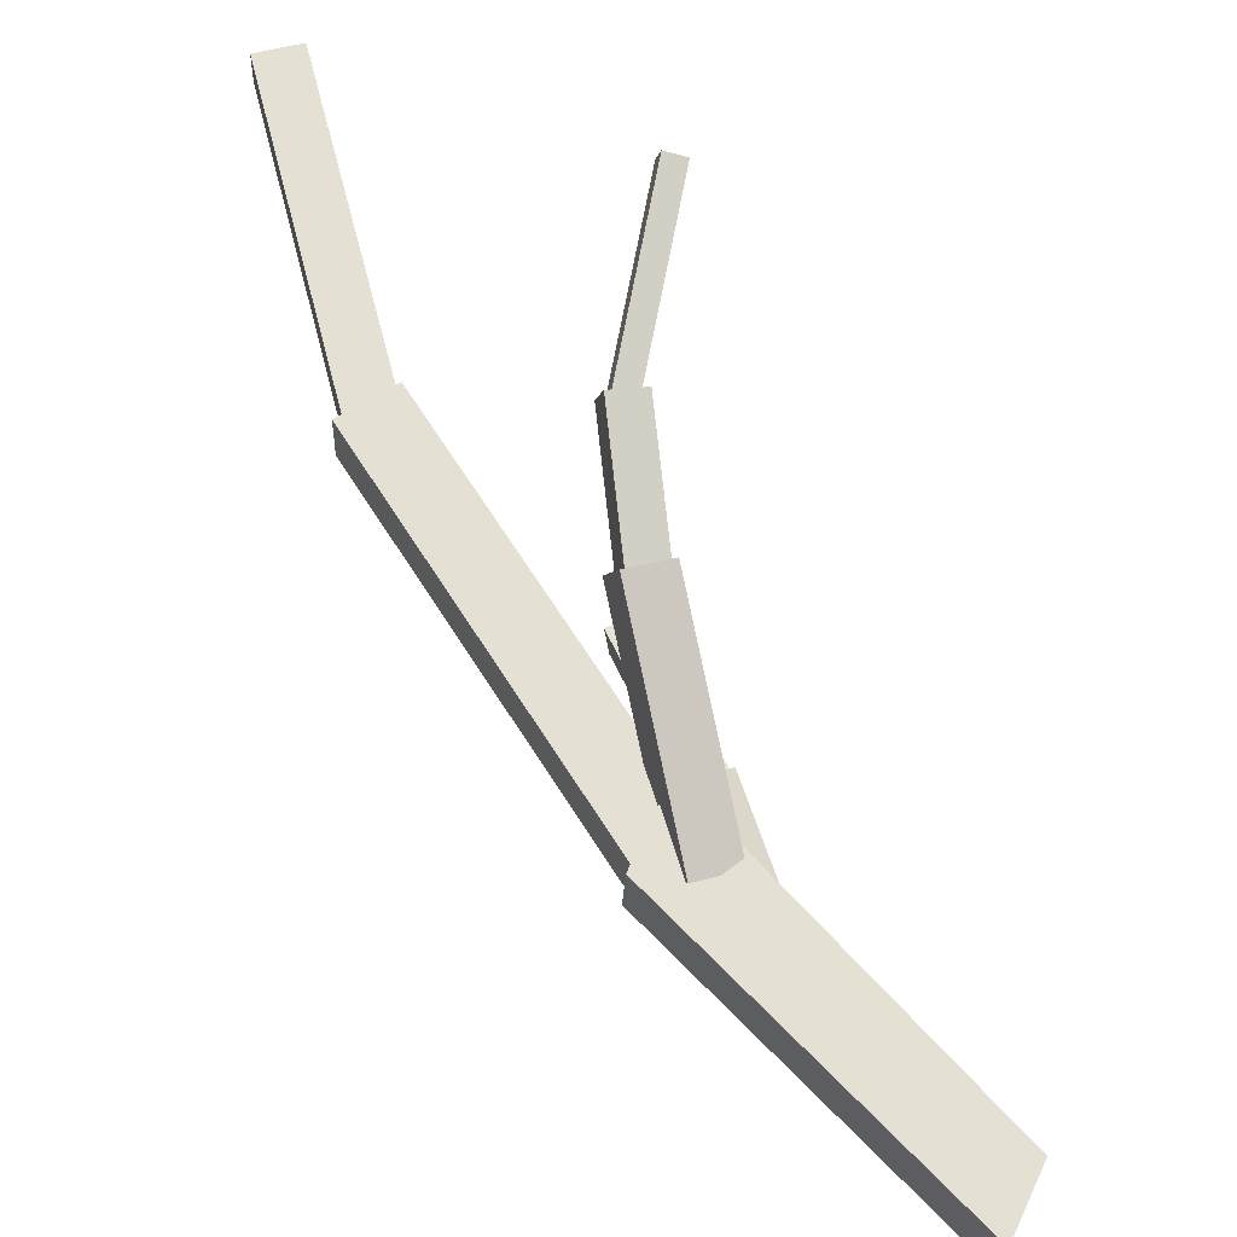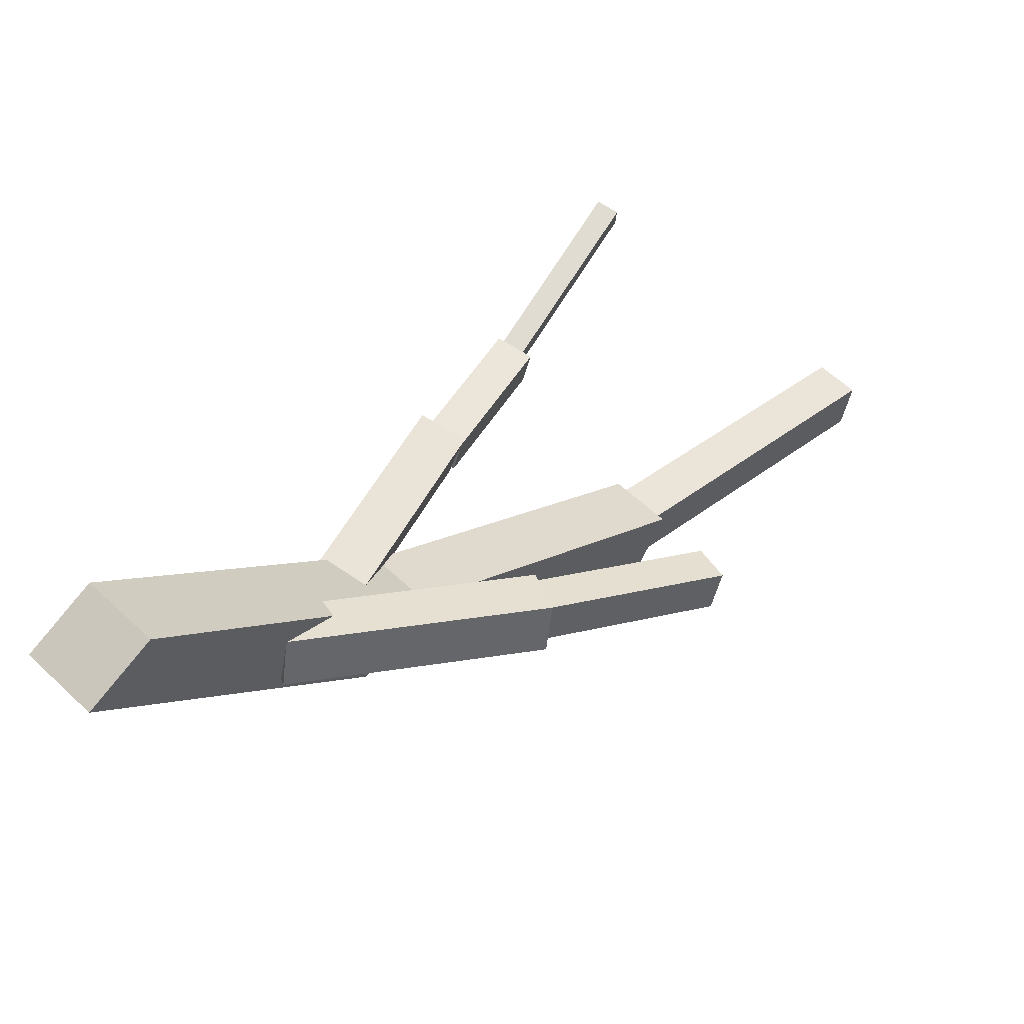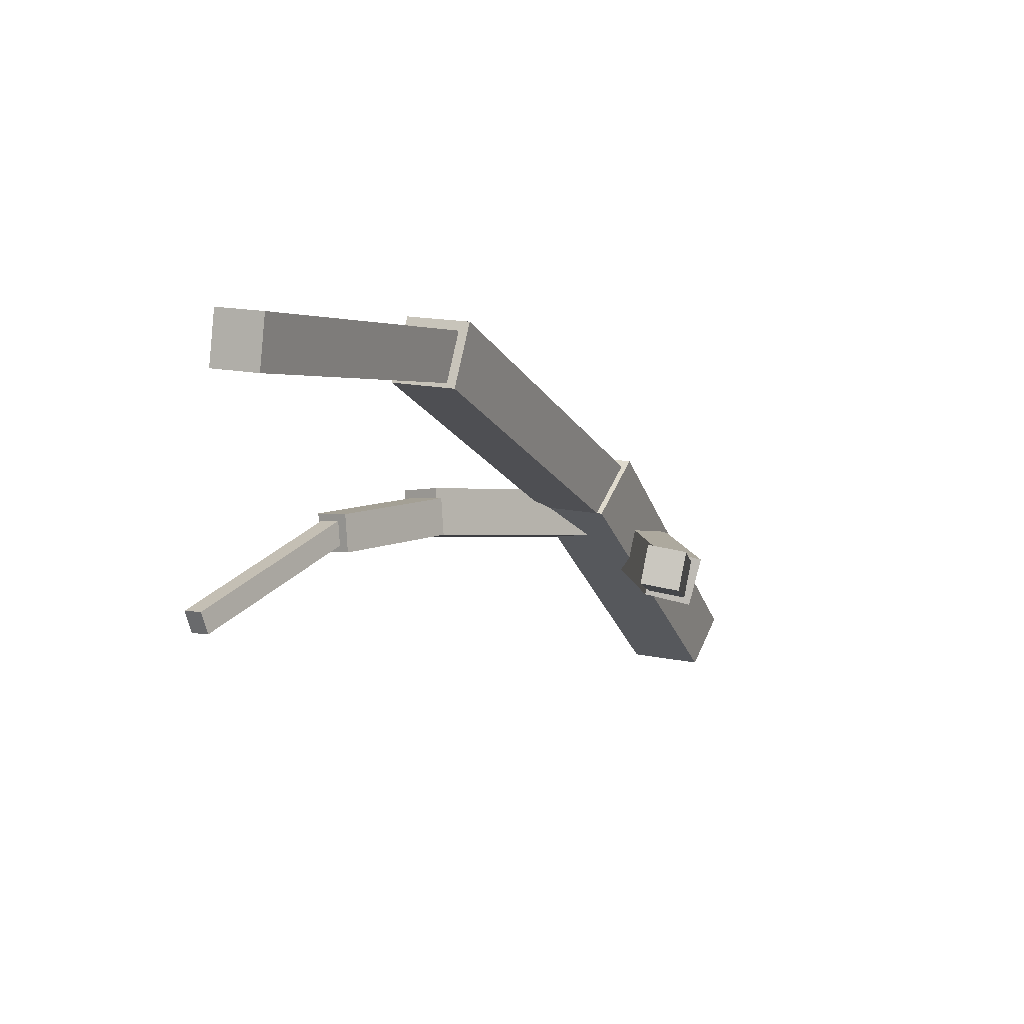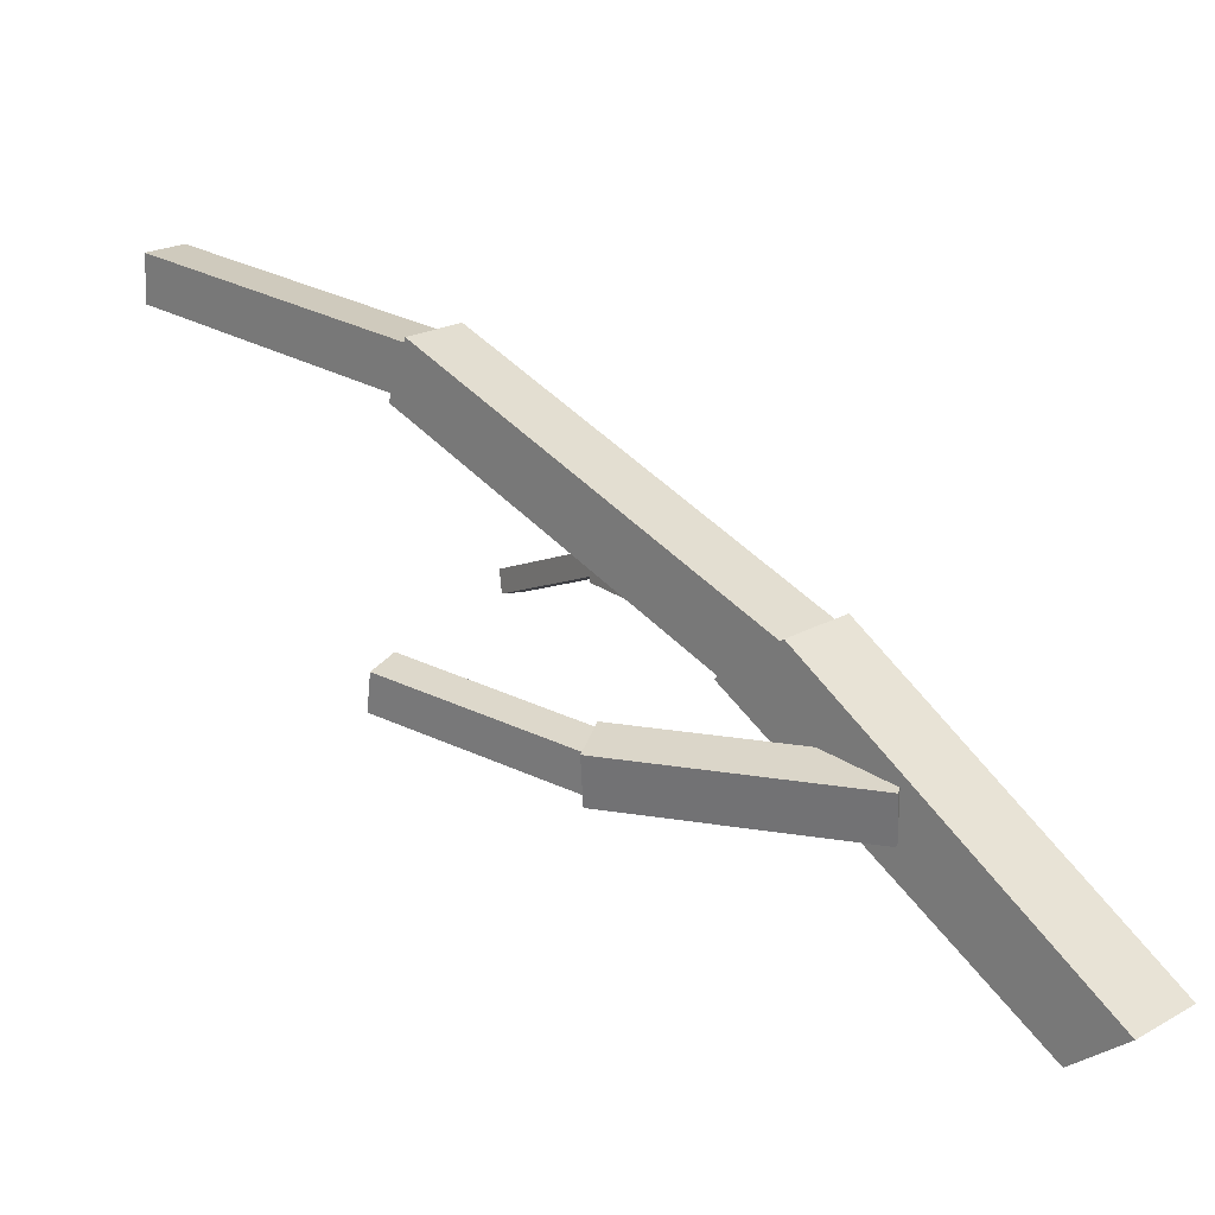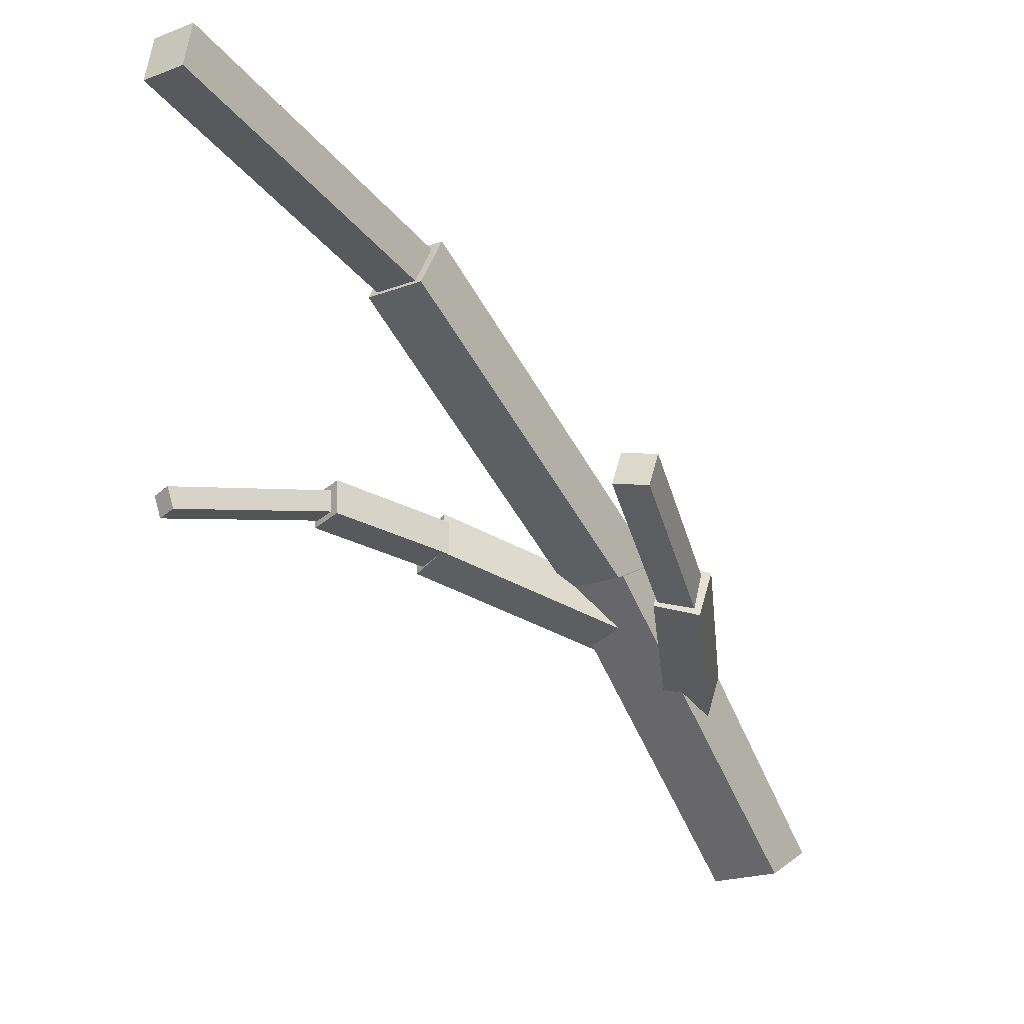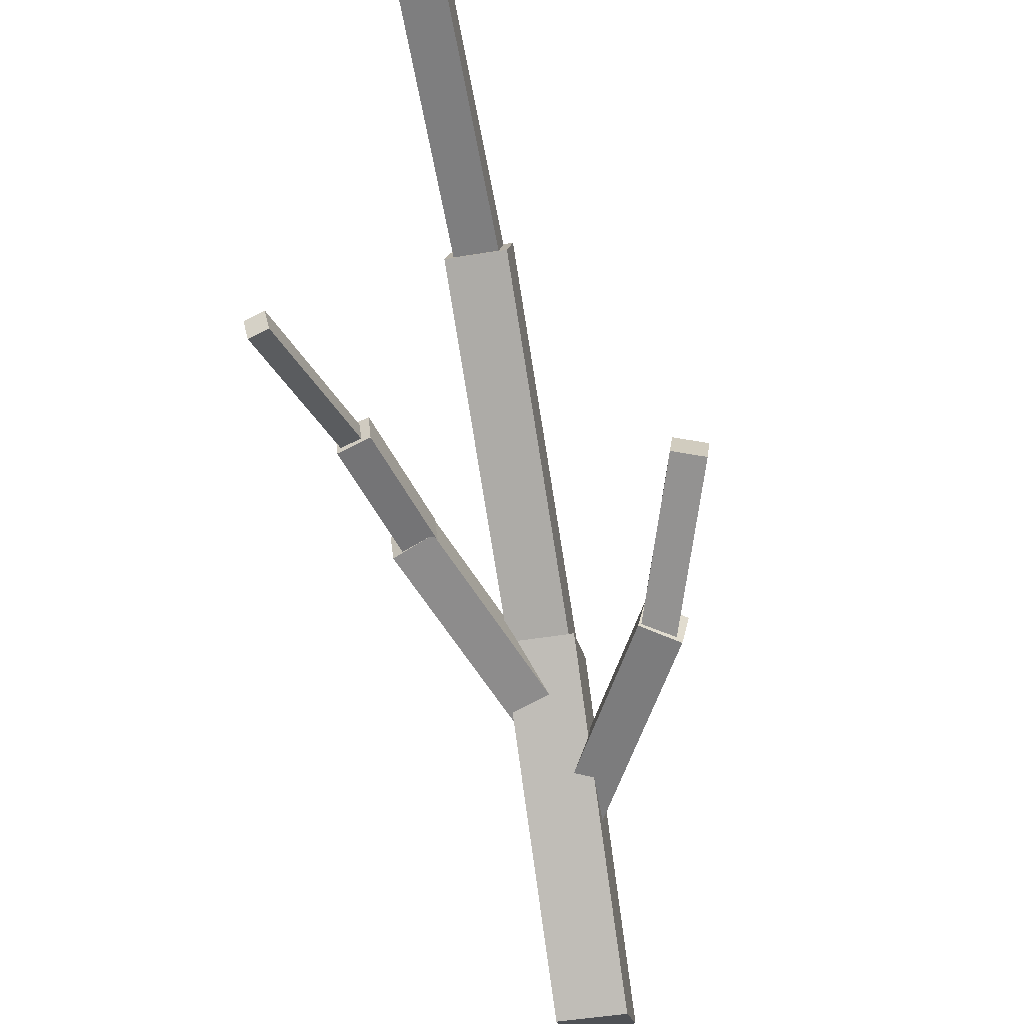
<metadata>
{"format":"obj","ext":"obj","renderer":"f3d","projection":"perspective","resolution":1024,"background":"white","views":[{"elev":21.5,"azim":-93.1,"up":"+Z"},{"elev":-36.1,"azim":-1.8,"up":"+Z"},{"elev":15.3,"azim":69.2,"up":"+Y"},{"elev":-76.3,"azim":-172.8,"up":"+Z"},{"elev":-20.2,"azim":79.9,"up":"+Y"},{"elev":-47.4,"azim":55.6,"up":"+Y"}]}
</metadata>
<code>
o cube
v -0.5131 -0.02856 -0.3995
v -0.6139 0.04565 -0.5003
v -0.3995 -0.02856 -0.5131
v -0.05219 0.532 0.06204
v -0.1717 0.6161 -0.05753
v -0.05753 0.6161 -0.1717
v 0.06204 0.532 -0.05219
v -0.5003 0.04565 -0.6139
f 6 5 4 7
f 7 4 1 3
f 1 2 8 3
f 5 2 1 4
f 6 7 3 8
f 6 8 2 5
o cube
v 0.4329 1.092 0.5302
v 0.5302 1.092 0.4329
v 0.4833 0.9708 0.5805
v 0.5805 0.9708 0.4833
v -0.05322 0.6057 -0.1504
v -0.1504 0.6057 -0.05322
v -0.002882 0.4849 -0.1001
v -0.1001 0.4849 -0.002882
f 12 15 13 10
f 11 12 10 9
f 16 11 9 14
f 15 16 14 13
f 14 9 10 13
f 15 12 11 16
o cube
v 0.9878 1.241 1.058
v 1.058 1.241 0.9878
v 1.004 1.139 1.074
v 1.074 1.139 1.004
v 0.5263 1.075 0.4563
v 0.4563 1.075 0.5263
v 0.5423 0.9727 0.4723
v 0.4723 0.9727 0.5423
f 20 23 21 18
f 19 20 18 17
f 24 19 17 22
f 23 24 22 21
f 22 17 18 21
f 23 20 19 24
o cube
v 0.2601 0.4972 -0.101
v 0.2914 0.4714 -0.1943
v 0.2681 0.3982 -0.07095
v 0.2994 0.3724 -0.1643
v -0.2027 0.3879 -0.3371
v -0.234 0.4138 -0.2438
v -0.1947 0.2889 -0.307
v -0.226 0.3148 -0.2137
f 28 31 29 26
f 27 28 26 25
f 32 27 25 30
f 31 32 30 29
f 30 25 26 29
f 31 28 27 32
o cube
v 0.592 0.6137 0.06872
v 0.631 0.6016 0.0006529
v 0.6094 0.5382 0.09215
v 0.6484 0.5261 0.02408
v 0.27 0.4617 -0.1812
v 0.231 0.4738 -0.1131
v 0.2875 0.3862 -0.1577
v 0.2485 0.3983 -0.08968
f 36 39 37 34
f 35 36 34 33
f 40 35 33 38
f 39 40 38 37
f 38 33 34 37
f 39 36 35 40
o cube
v 0.01059 0.6166 0.402
v 0.09945 0.64 0.3583
v 0.04068 0.5176 0.41
v 0.1295 0.541 0.3664
v -0.1044 0.5401 -0.1106
v -0.1933 0.5166 -0.067
v -0.07434 0.4411 -0.1026
v -0.1632 0.4176 -0.05898
f 44 47 45 42
f 43 44 42 41
f 48 43 41 46
f 47 48 46 45
f 46 41 42 45
f 47 44 43 48
o cube
v 0.1864 0.633 0.6522
v 0.2544 0.6451 0.6133
v 0.2006 0.5533 0.6523
v 0.2687 0.5654 0.6134
v 0.1081 0.6186 0.3496
v 0.04007 0.6065 0.3886
v 0.1224 0.5389 0.3497
v 0.05431 0.5268 0.3887
f 52 55 53 50
f 51 52 50 49
f 56 51 49 54
f 55 56 54 53
f 54 49 50 53
f 55 52 51 56
o cube
v 0.4156 0.5241 0.9995
v 0.4568 0.5315 0.9759
v 0.4163 0.4763 0.986
v 0.4576 0.4836 0.9624
v 0.237 0.6278 0.6219
v 0.1957 0.6205 0.6456
v 0.2377 0.58 0.6084
v 0.1965 0.5726 0.6321
f 60 63 61 58
f 59 60 58 57
f 64 59 57 62
f 63 64 62 61
f 62 57 58 61
f 63 60 59 64

</code>
